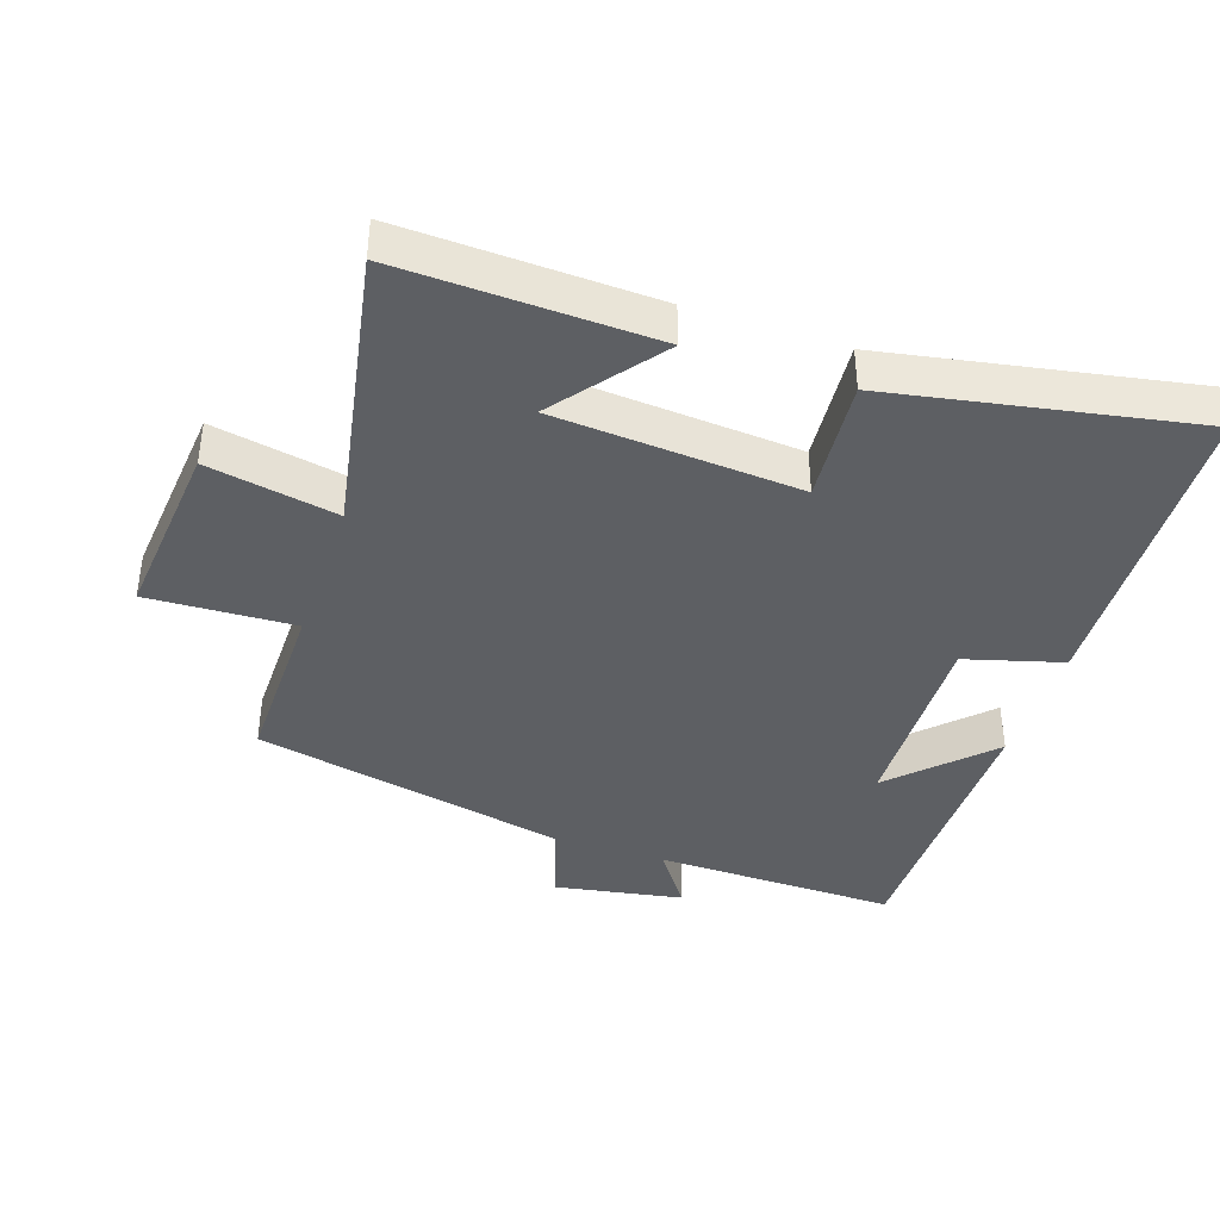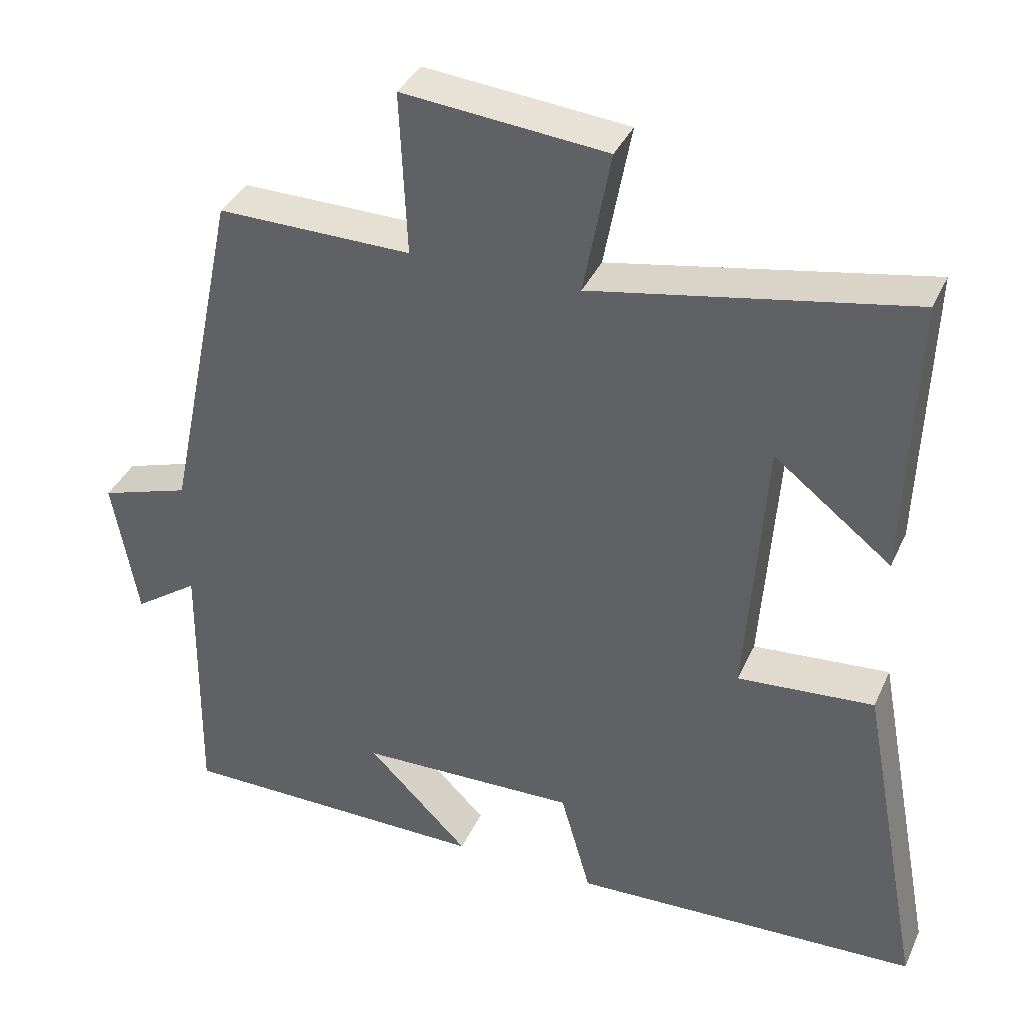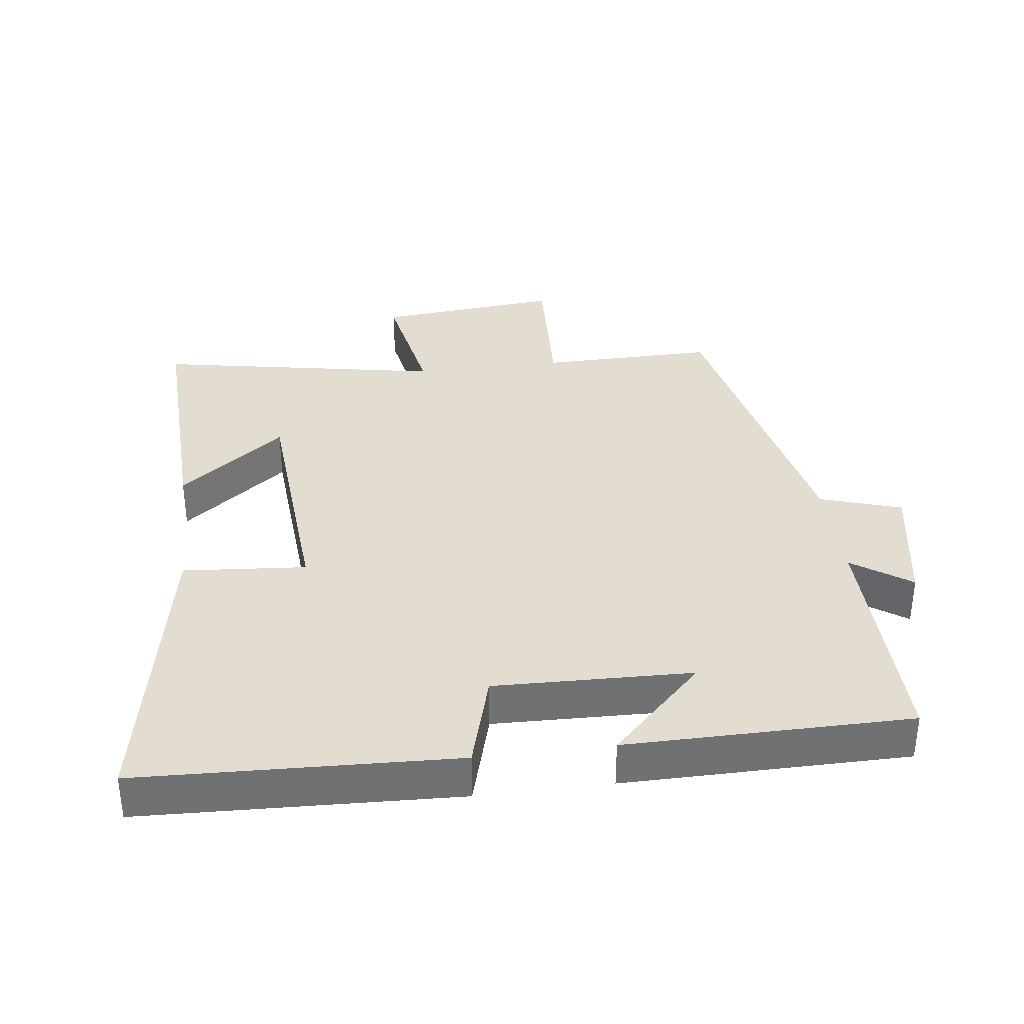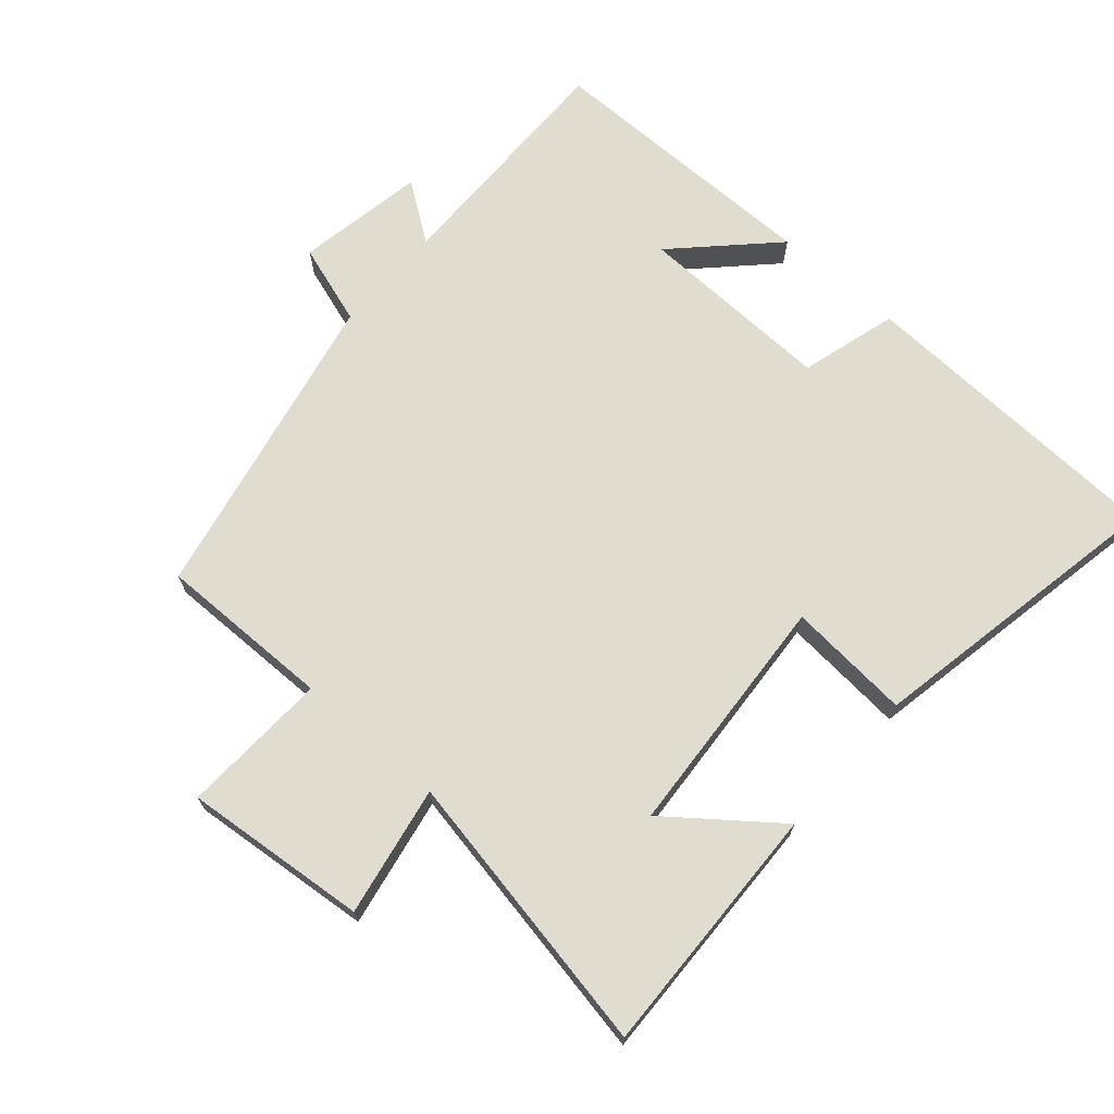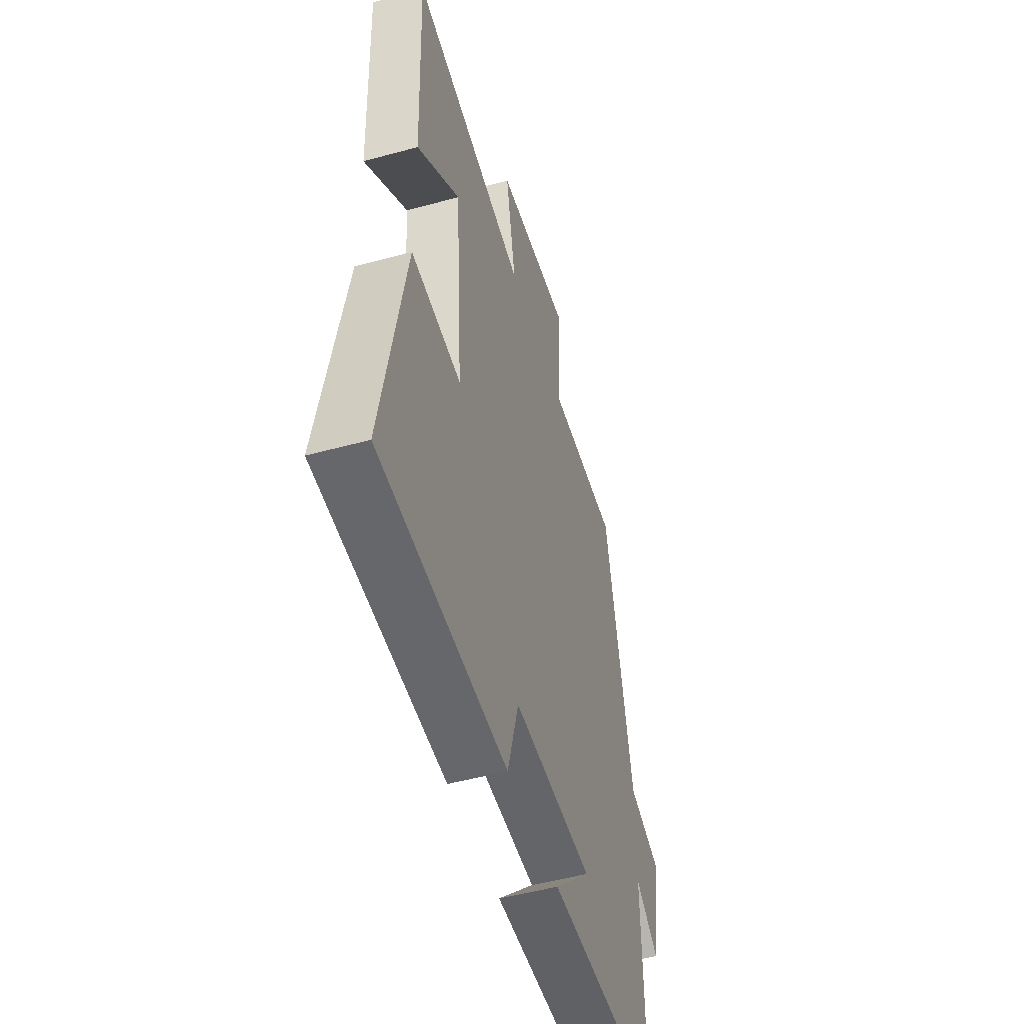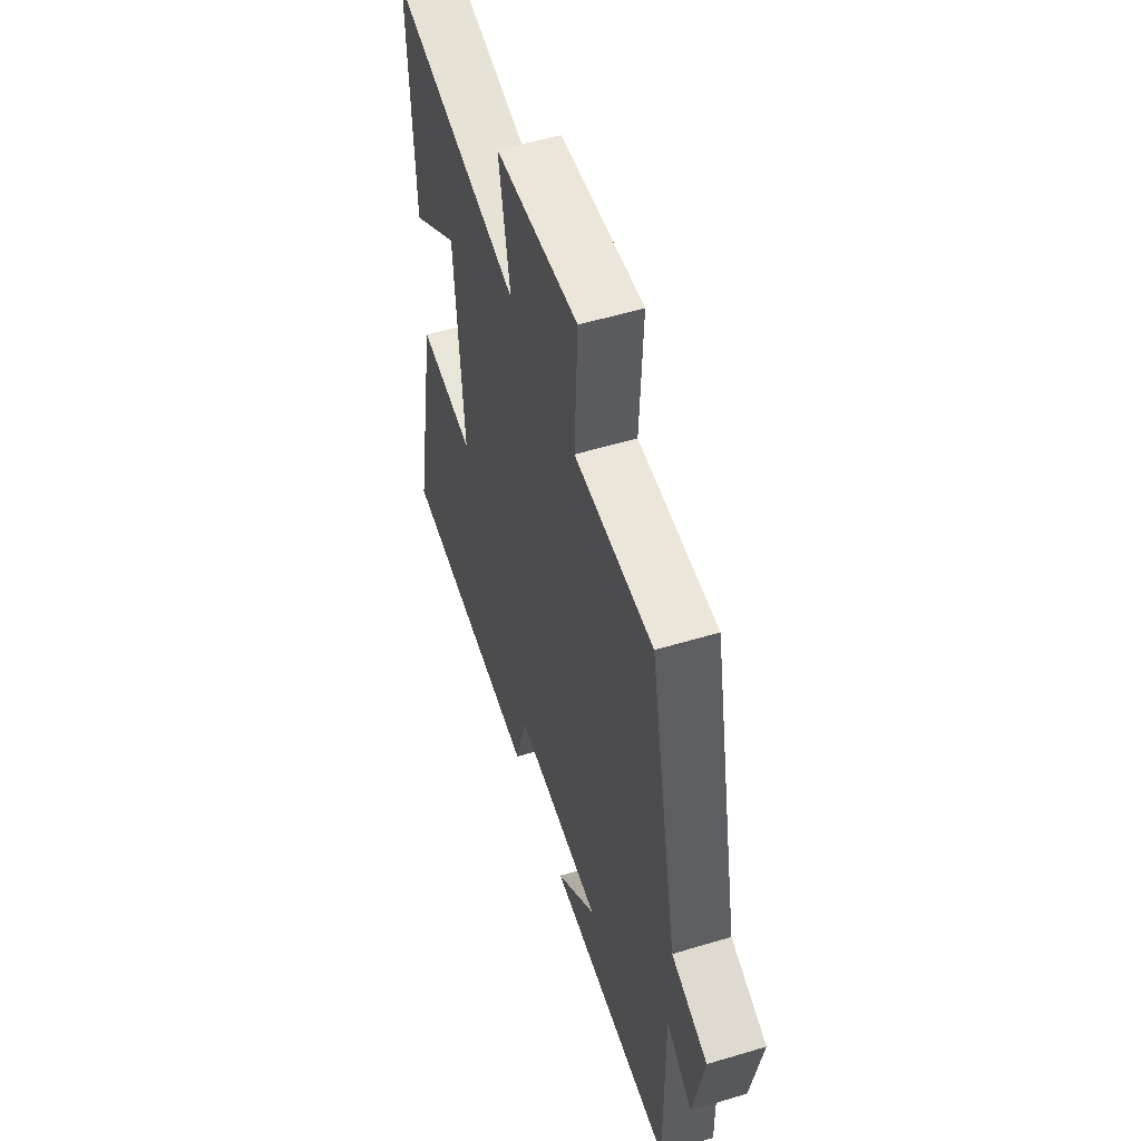
<metadata>
{"format":"obj","ext":"obj","renderer":"f3d","projection":"perspective","resolution":1024,"background":"white","views":[{"elev":-40.4,"azim":71.4,"up":"+Y"},{"elev":37.1,"azim":22.3,"up":"+Z"},{"elev":35.2,"azim":172.7,"up":"+Y"},{"elev":69.6,"azim":41.2,"up":"+Y"},{"elev":-50.1,"azim":106.7,"up":"+Z"},{"elev":54.6,"azim":-107.7,"up":"+Z"}]}
</metadata>
<code>
v -0.402 0.07 0.503
v -0.141 0.07 0.5
v -0.151 0.07 0.72
v 0.123 0.07 0.694
v 0.087 0.07 0.5
v 0.513 0.07 0.579
v 0.5 0.07 0.2
v 0.342 0.07 0.323
v 0.316 0.07 -0.043
v 0.5 0.07 -0.028
v 0.585 0.07 -0.481
v 0.115 0.07 -0.5
v 0.074 0.07 -0.355
v -0.22 0.07 -0.363
v -0.083 0.07 -0.5
v -0.505 0.07 -0.498
v -0.5 0.07 -0.136
v -0.587 0.07 -0.197
v -0.621 0.07 -0.005
v -0.5 0.07 0.034
v -0.402 0 0.503
v -0.141 0 0.5
v -0.151 0 0.72
v 0.123 0 0.694
v 0.087 0 0.5
v 0.513 0 0.579
v 0.5 0 0.2
v 0.342 0 0.323
v 0.316 0 -0.043
v 0.5 0 -0.028
v 0.585 0 -0.481
v 0.115 0 -0.5
v 0.074 0 -0.355
v -0.22 0 -0.363
v -0.083 0 -0.5
v -0.505 0 -0.498
v -0.5 0 -0.136
v -0.587 0 -0.197
v -0.621 0 -0.005
v -0.5 0 0.034
f 17 18 19 20
f 17 20 1 2
f 14 15 16 17
f 13 14 17 2
f 11 12 13
f 10 11 13
f 9 10 13
f 8 9 13 2
f 6 7 8
f 5 6 8
f 5 8 2
f 2 3 4 5
f 40 39 38 37
f 22 21 40 37
f 37 36 35 34
f 22 37 34 33
f 33 32 31
f 33 31 30
f 33 30 29
f 22 33 29 28
f 28 27 26
f 28 26 25
f 22 28 25
f 25 24 23 22
f 1 21 22 2
f 2 22 23 3
f 3 23 24 4
f 4 24 25 5
f 5 25 26 6
f 6 26 27 7
f 7 27 28 8
f 8 28 29 9
f 9 29 30 10
f 10 30 31 11
f 11 31 32 12
f 12 32 33 13
f 13 33 34 14
f 14 34 35 15
f 15 35 36 16
f 16 36 37 17
f 17 37 38 18
f 18 38 39 19
f 19 39 40 20
f 20 40 21 1

</code>
